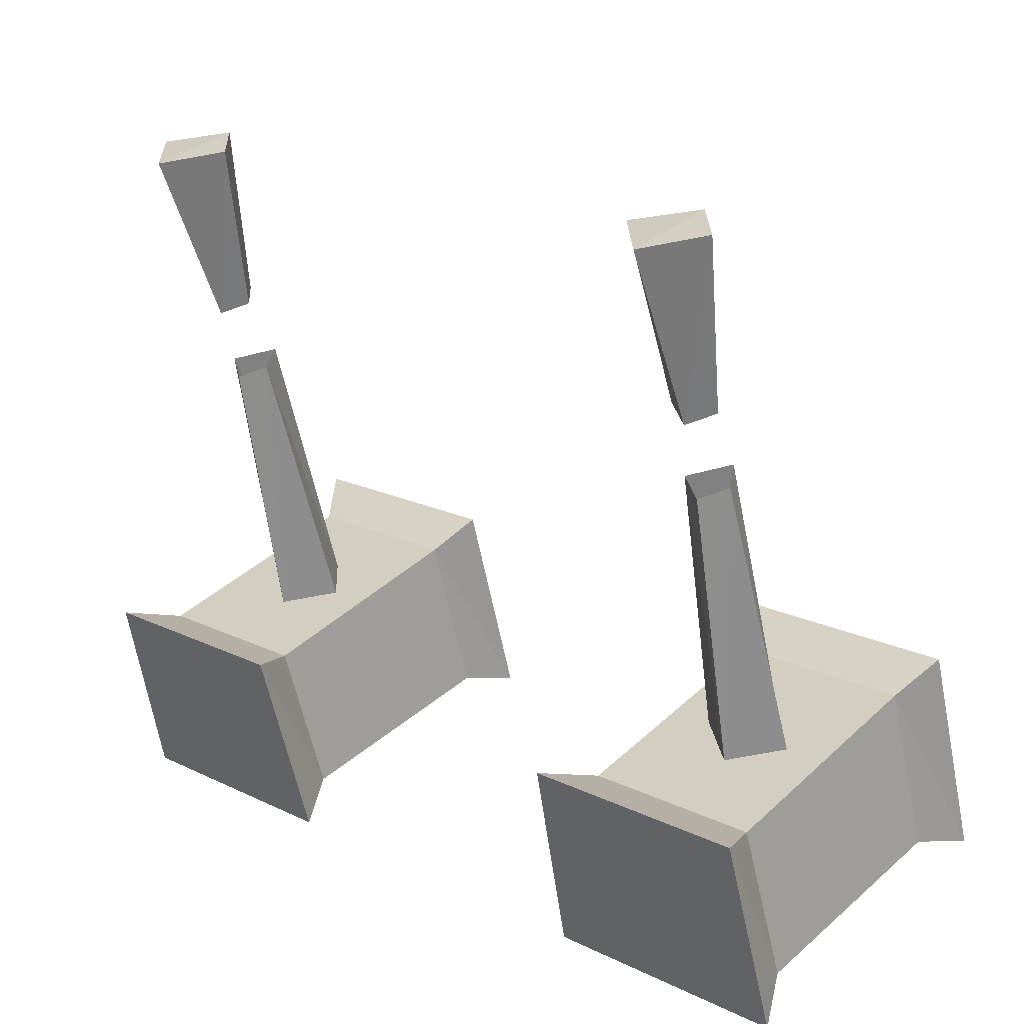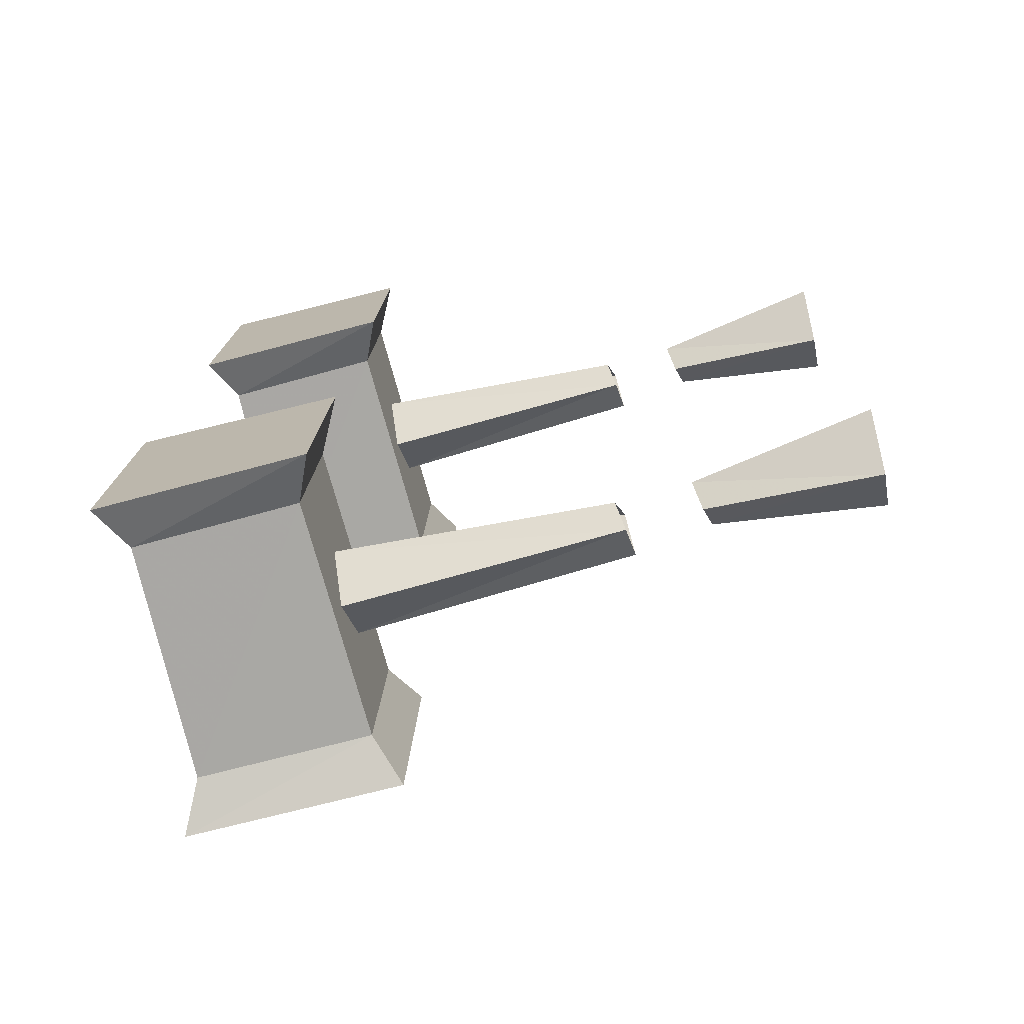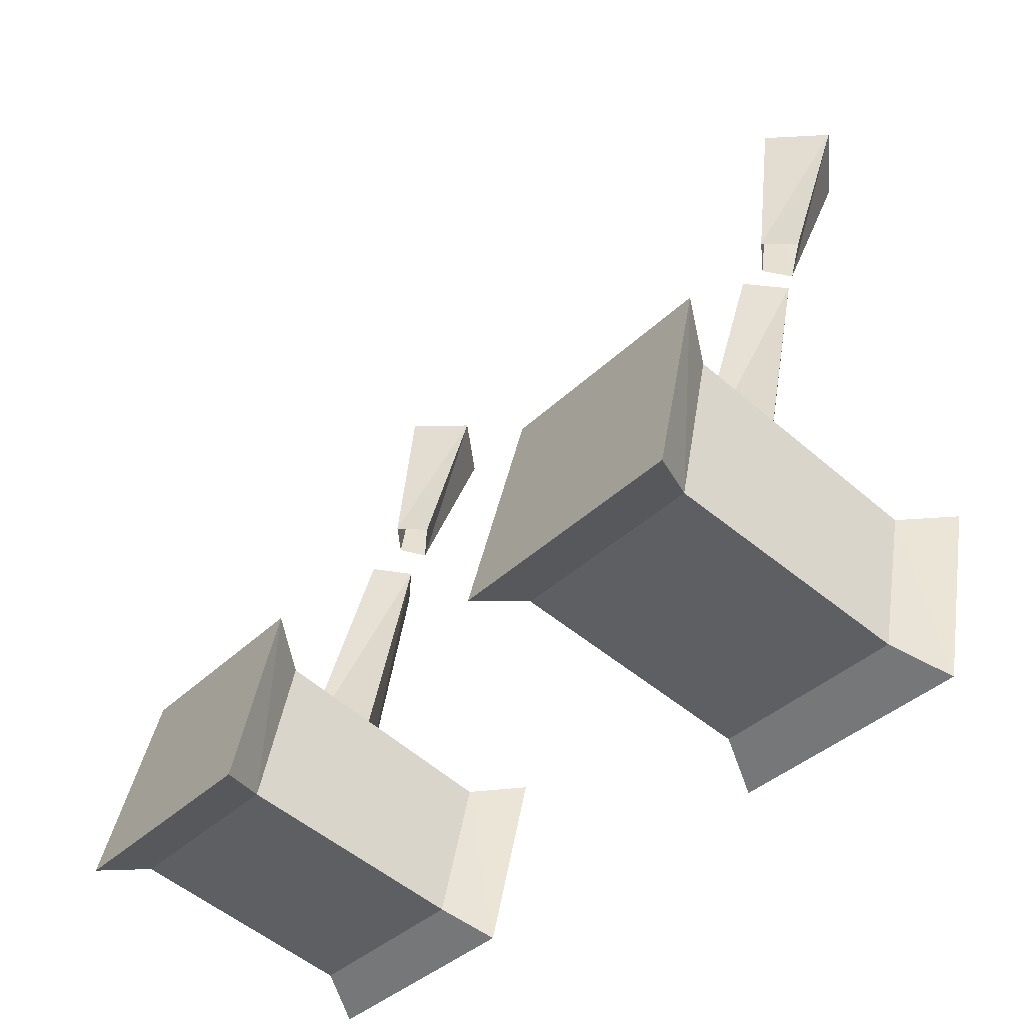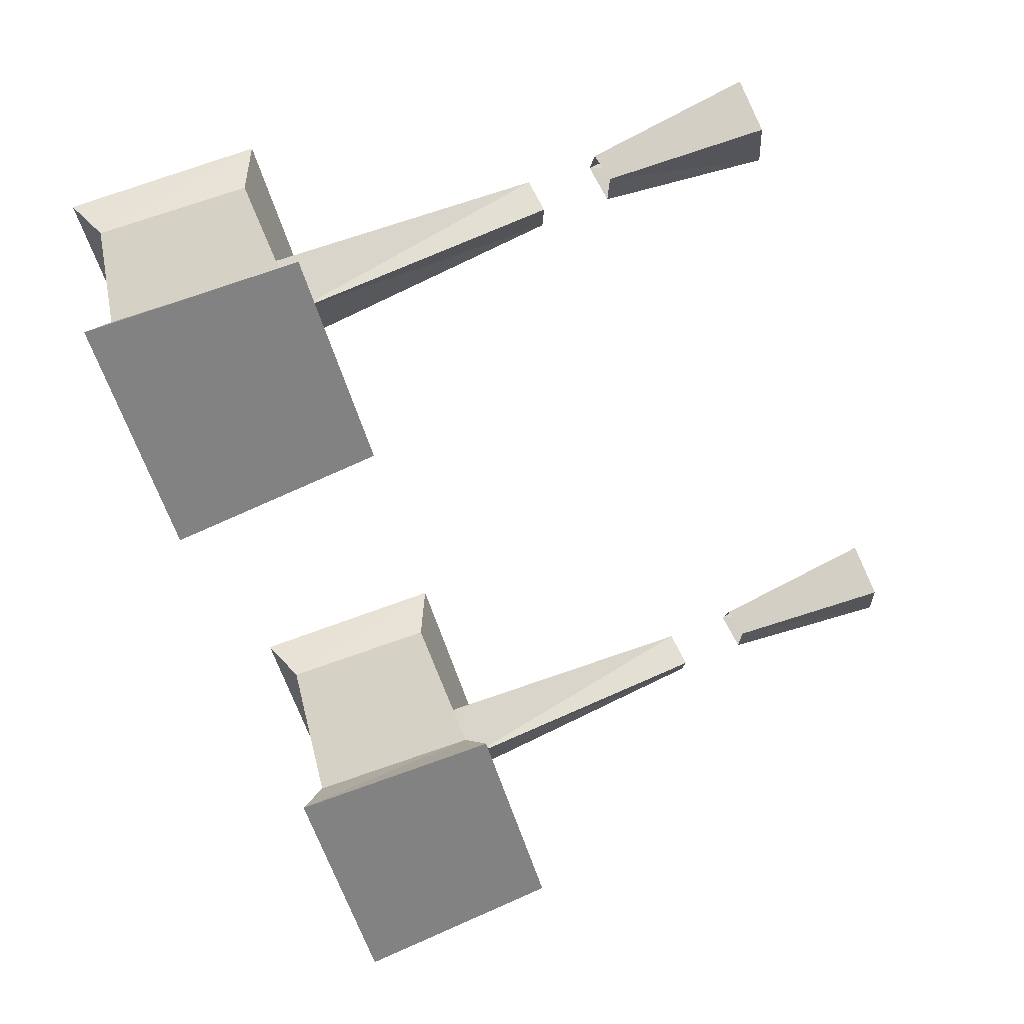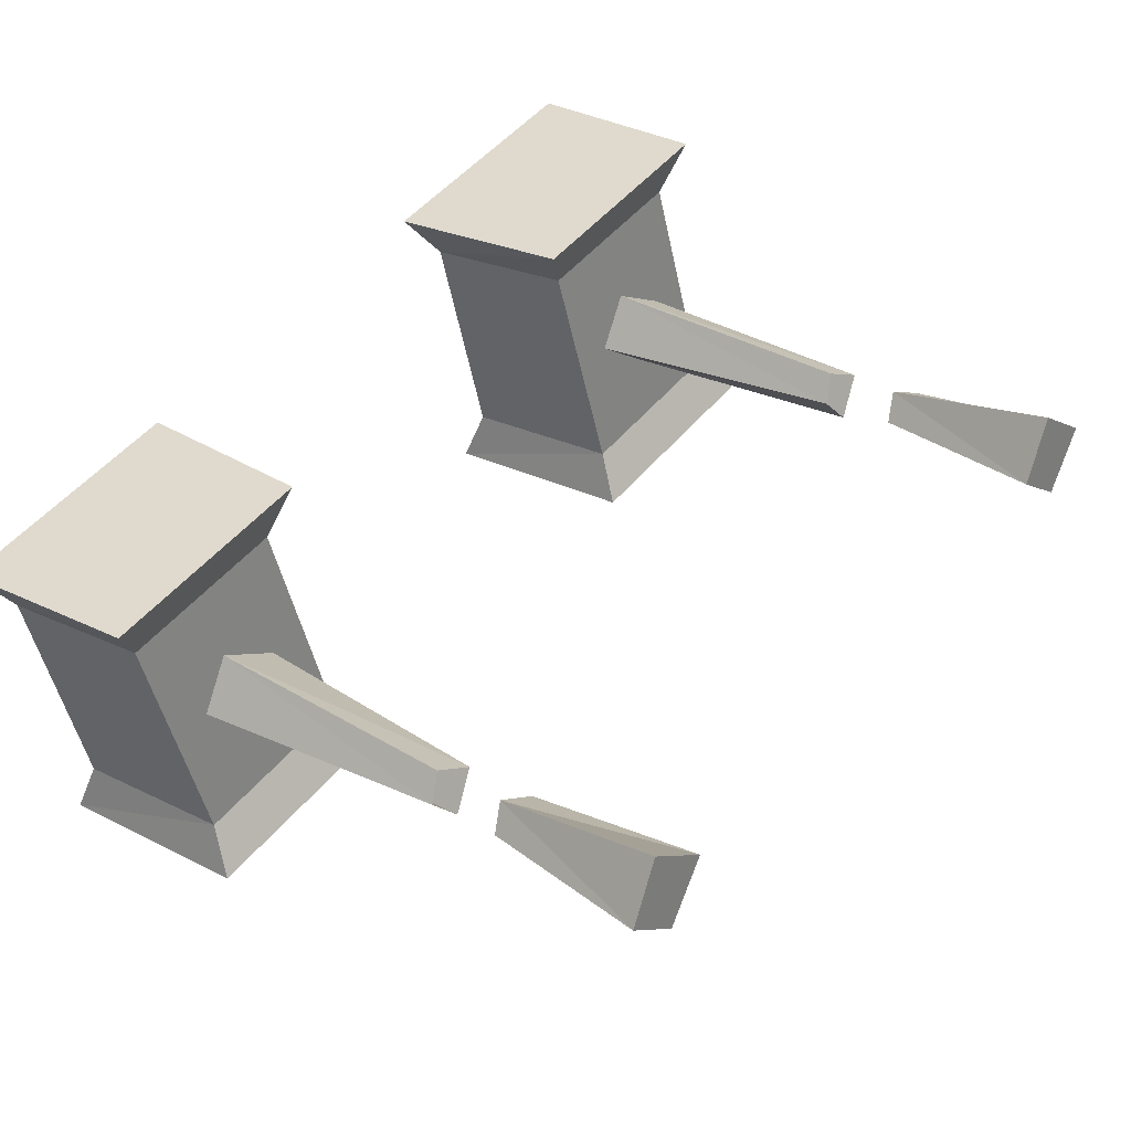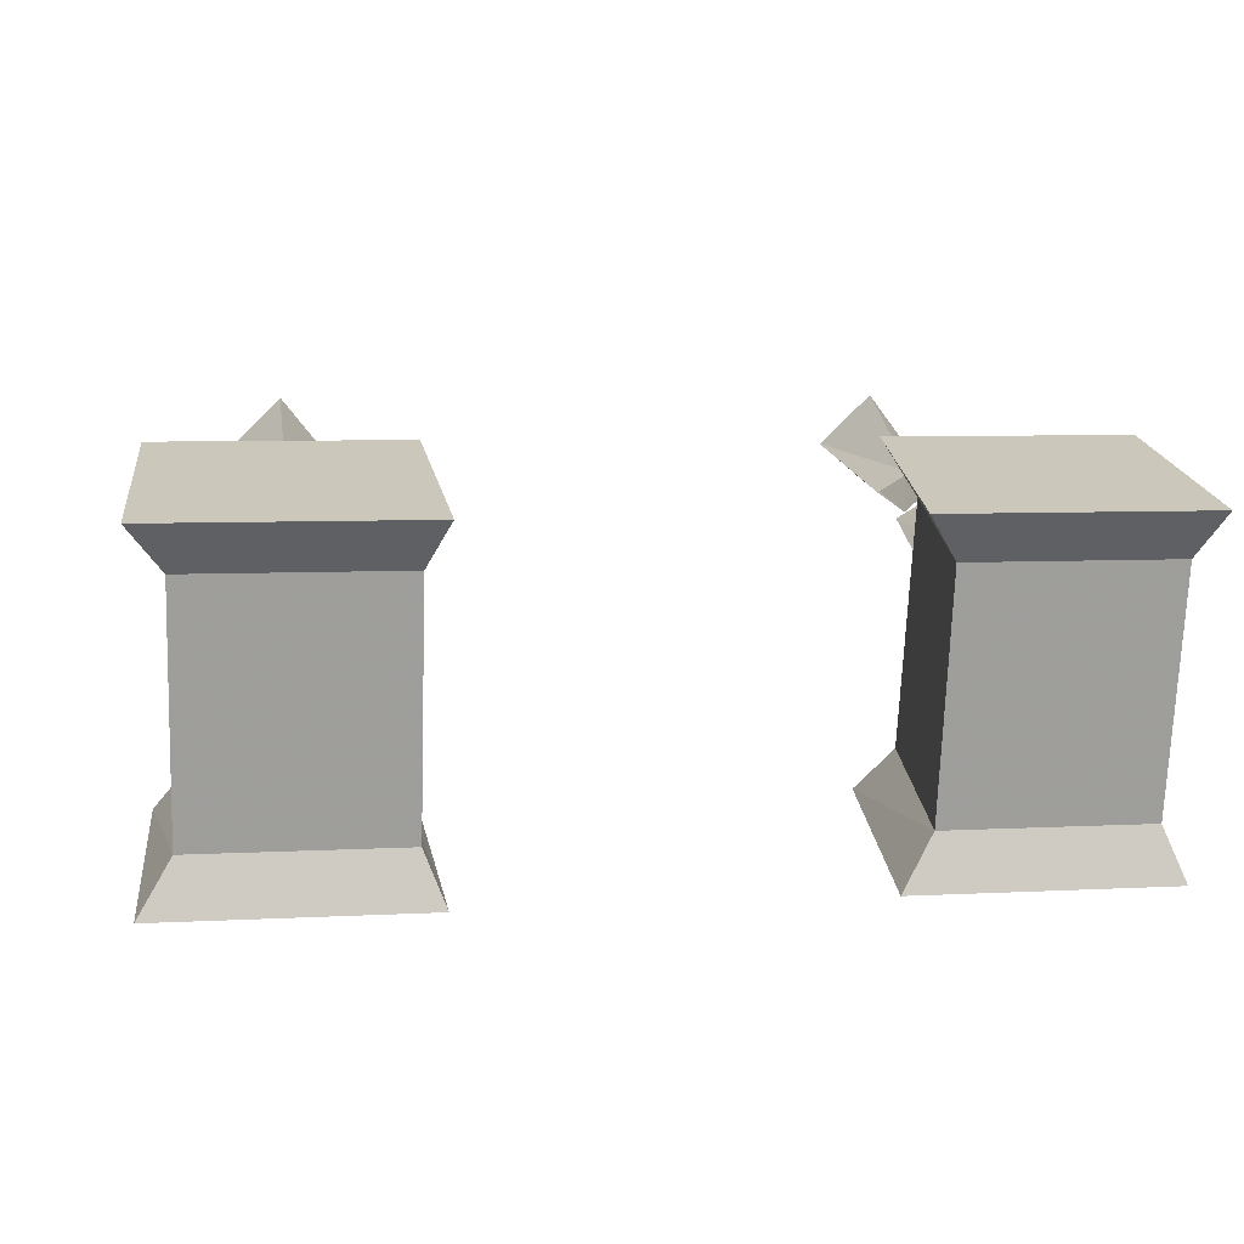
<metadata>
{"format":"obj","ext":"obj","renderer":"f3d","projection":"perspective","resolution":1024,"background":"white","views":[{"elev":18.2,"azim":-136.9,"up":"+Z"},{"elev":16.2,"azim":-88.1,"up":"+Y"},{"elev":-36.8,"azim":51.4,"up":"+Z"},{"elev":-56.6,"azim":-73.6,"up":"+Y"},{"elev":50.8,"azim":-51.7,"up":"+Y"},{"elev":6.7,"azim":171.1,"up":"+Y"}]}
</metadata>
<code>
v -0.3047 -0.7266 -0.25
v -0.1719 -0.7266 -0.25
v -0.1484 -0.6875 -0.2422
v -0.3203 -0.6875 -0.2422
v -0.3125 -0.7578 -0.3672
v -0.3125 -0.9297 -0.3281
v -0.3047 -0.8984 -0.2031
v -0.1719 -0.8984 -0.2031
v -0.1641 -0.7578 -0.3672
v -0.1406 -0.7266 -0.3906
v -0.3281 -0.7266 -0.3906
v -0.1641 -0.9297 -0.3281
v -0.1406 -0.9688 -0.3359
v -0.3281 -0.9688 -0.3359
v -0.3203 -0.9297 -0.1797
v -0.1484 -0.9297 -0.1797
v 0.1641 -0.7266 -0.25
v 0.2969 -0.7266 -0.25
v 0.3203 -0.6875 -0.2422
v 0.1484 -0.6875 -0.2422
v 0.1562 -0.7578 -0.3672
v 0.1562 -0.9297 -0.3281
v 0.1641 -0.8984 -0.2031
v 0.2969 -0.8984 -0.2031
v 0.3047 -0.7578 -0.3672
v 0.3281 -0.7266 -0.3906
v 0.1406 -0.7266 -0.3906
v 0.3047 -0.9297 -0.3281
v 0.3281 -0.9688 -0.3359
v 0.1406 -0.9688 -0.3359
v 0.1484 -0.9297 -0.1797
v 0.3203 -0.9297 -0.1797
v -0.2422 -0.7812 -0.2344
v -0.2422 -0.7422 -0.03125
v -0.2188 -0.7578 -0.02344
v -0.2031 -0.8125 -0.2266
v -0.2422 -0.8438 -0.2188
v -0.2422 -0.7812 -0.01562
v -0.2578 -0.7578 -0.02344
v -0.2734 -0.8125 -0.2266
v 0.2266 -0.7812 -0.2344
v 0.2266 -0.7422 -0.03125
v 0.25 -0.7578 -0.02344
v 0.2656 -0.8125 -0.2266
v 0.2266 -0.8438 -0.2188
v 0.2266 -0.7812 -0.01562
v 0.2109 -0.7578 -0.02344
v 0.1953 -0.8125 -0.2266
v 0.2266 -0.7266 0.02344
v 0.2266 -0.6719 0.1484
v 0.2656 -0.7109 0.1562
v 0.25 -0.7422 0.03125
v 0.2266 -0.7578 0.03906
v 0.2266 -0.7422 0.1641
v 0.1953 -0.7109 0.1562
v 0.2109 -0.7422 0.03125
v -0.2422 -0.7266 0.02344
v -0.2422 -0.6719 0.1484
v -0.2031 -0.7109 0.1562
v -0.2188 -0.7422 0.03125
v -0.2422 -0.7578 0.03906
v -0.2422 -0.7422 0.1641
v -0.2734 -0.7109 0.1562
v -0.2578 -0.7422 0.03125
f 1 2 3
f 1 3 4
f 1 4 5
f 1 5 6
f 1 6 7
f 1 7 2
f 2 7 8
f 2 8 9
f 2 9 10
f 2 10 3
f 3 10 4
f 4 10 11
f 4 11 5
f 5 11 9
f 5 9 12
f 5 12 6
f 6 12 13
f 6 13 14
f 6 14 7
f 7 14 15
f 7 15 8
f 8 15 16
f 8 16 12
f 8 12 9
f 9 11 10
f 16 13 12
f 13 16 14
f 14 16 15
f 17 18 19
f 17 19 20
f 17 20 21
f 17 21 22
f 17 22 23
f 17 23 18
f 18 23 24
f 18 24 25
f 18 25 26
f 18 26 19
f 19 26 20
f 20 26 27
f 20 27 21
f 21 27 25
f 21 25 28
f 21 28 22
f 22 28 29
f 22 29 30
f 22 30 23
f 23 30 31
f 23 31 24
f 24 31 32
f 24 32 28
f 24 28 25
f 25 27 26
f 32 29 28
f 29 32 30
f 30 32 31
f 33 34 35
f 33 35 36
f 36 35 37
f 37 35 38
f 37 38 39
f 37 39 40
f 40 39 33
f 33 39 34
f 41 42 43
f 41 43 44
f 44 43 45
f 45 43 46
f 45 46 47
f 45 47 48
f 48 47 41
f 41 47 42
f 49 50 51
f 49 51 52
f 52 51 53
f 53 51 54
f 53 54 55
f 53 55 56
f 56 55 49
f 49 55 50
f 50 55 54
f 50 54 51
f 57 58 59
f 57 59 60
f 60 59 61
f 61 59 62
f 61 62 63
f 61 63 64
f 64 63 57
f 57 63 58
f 58 63 62
f 58 62 59

</code>
